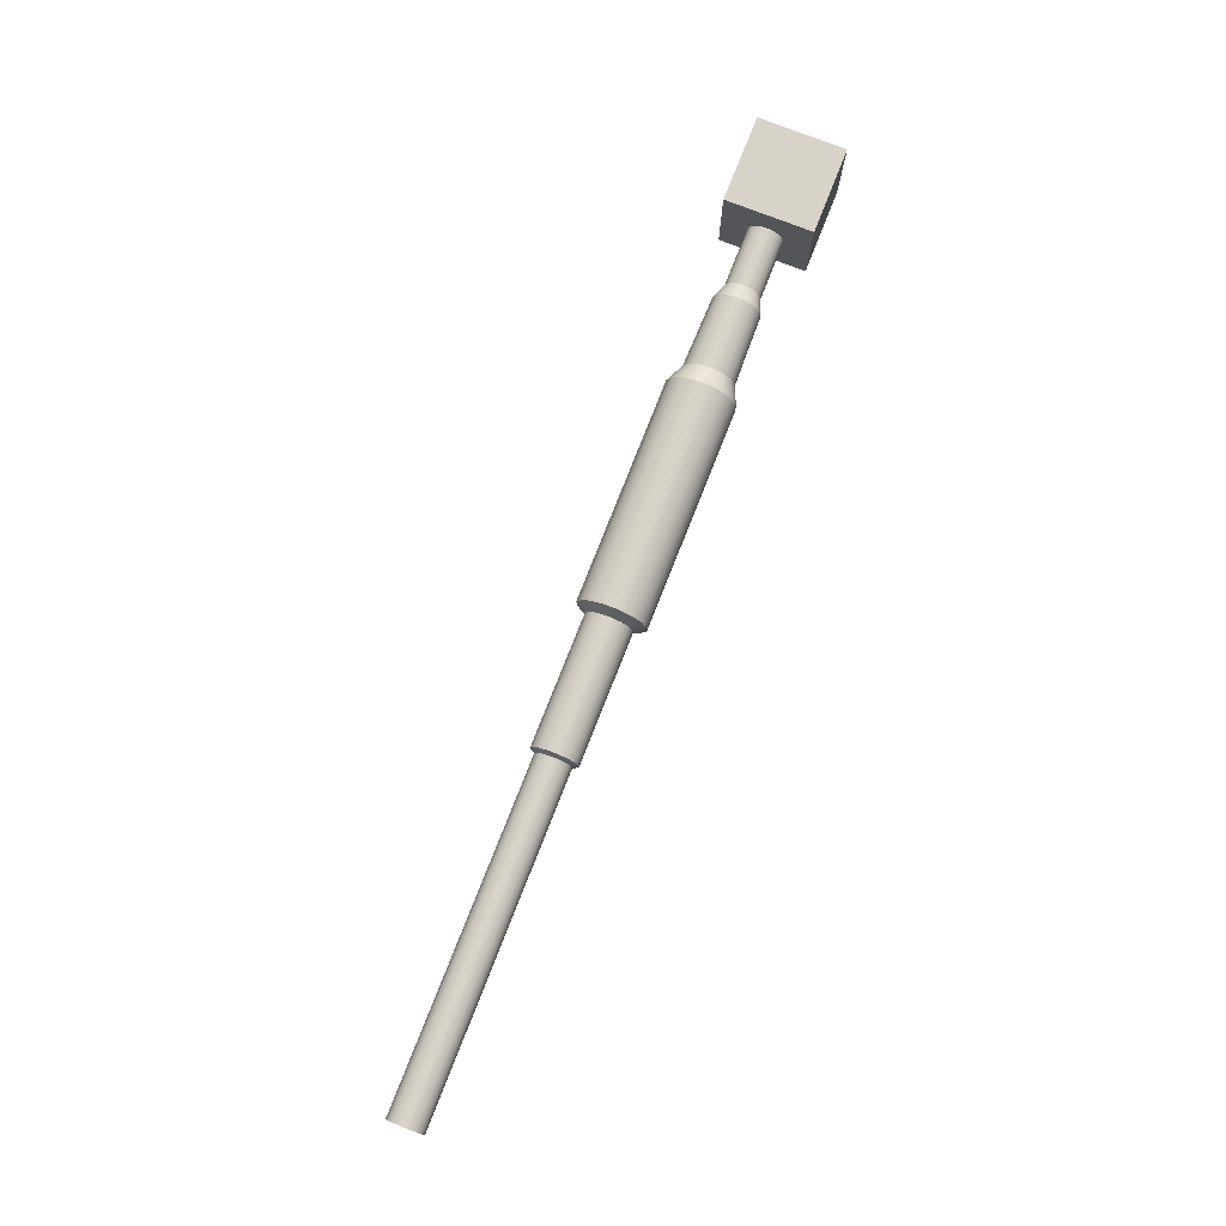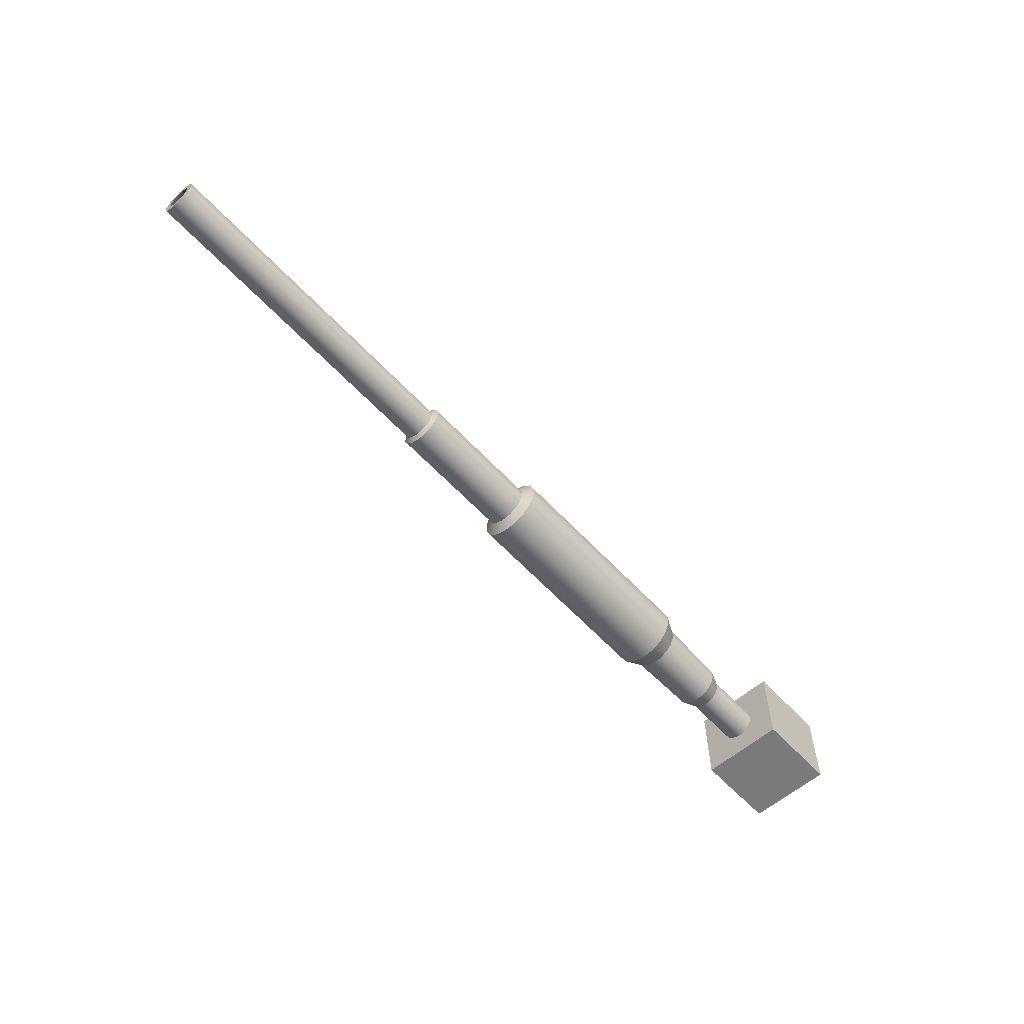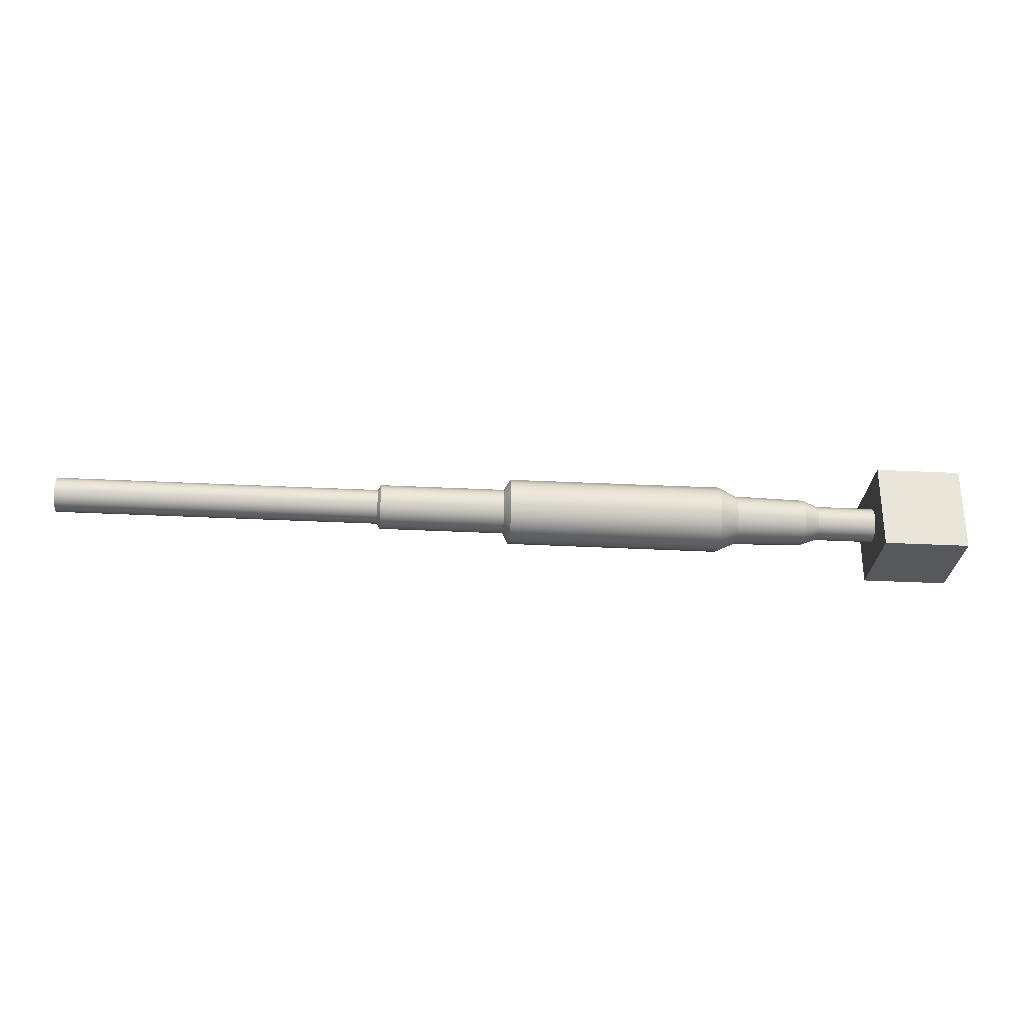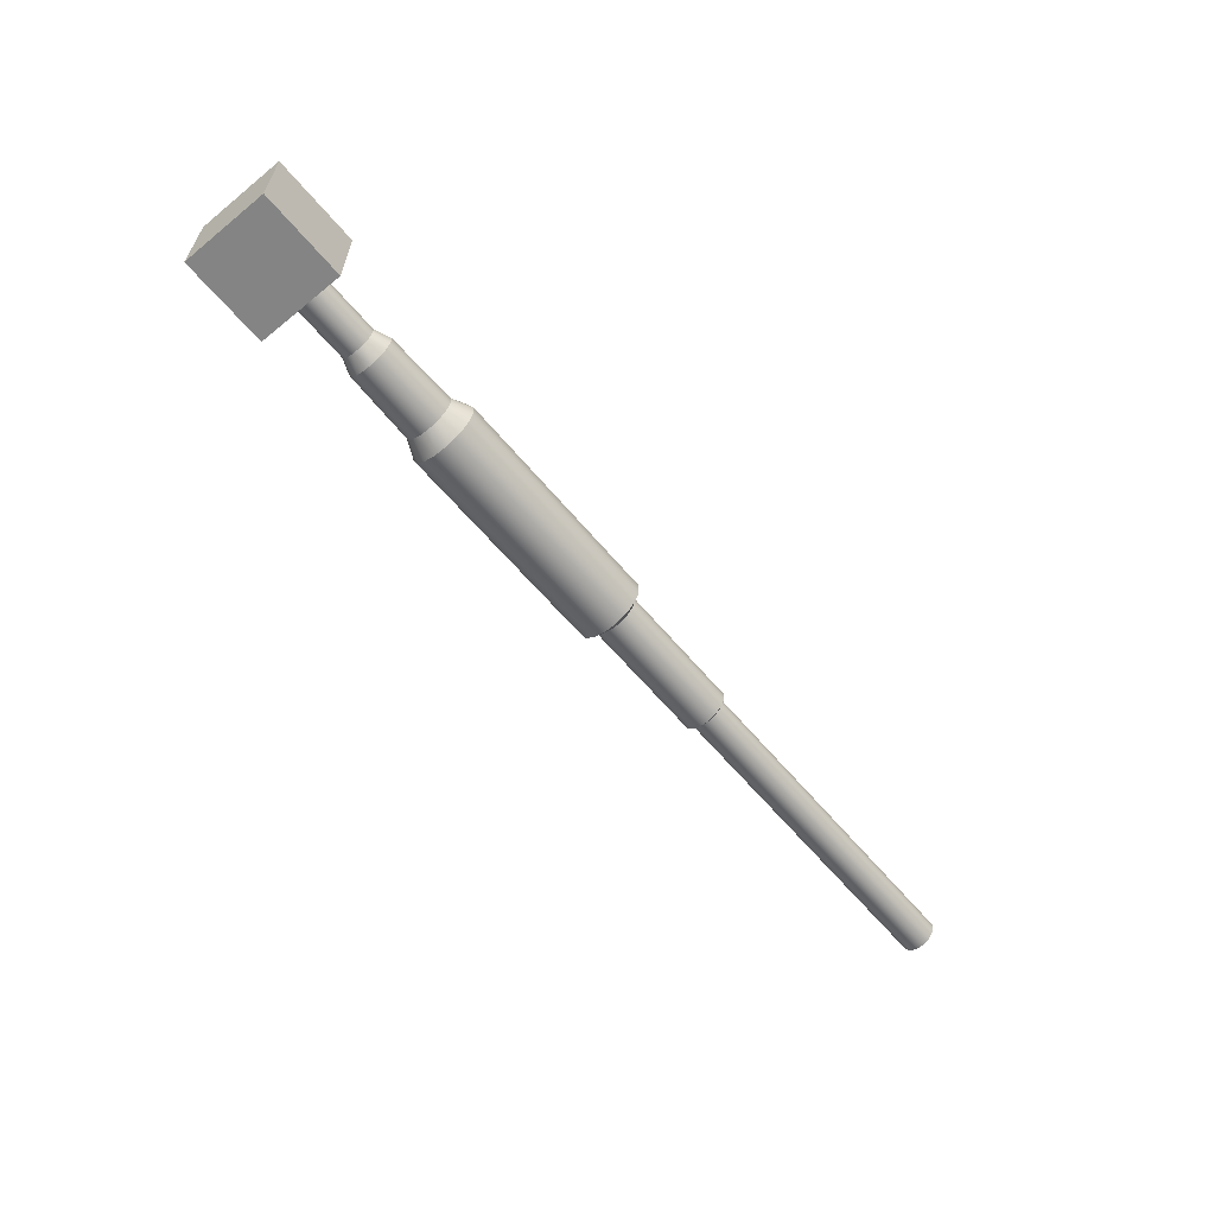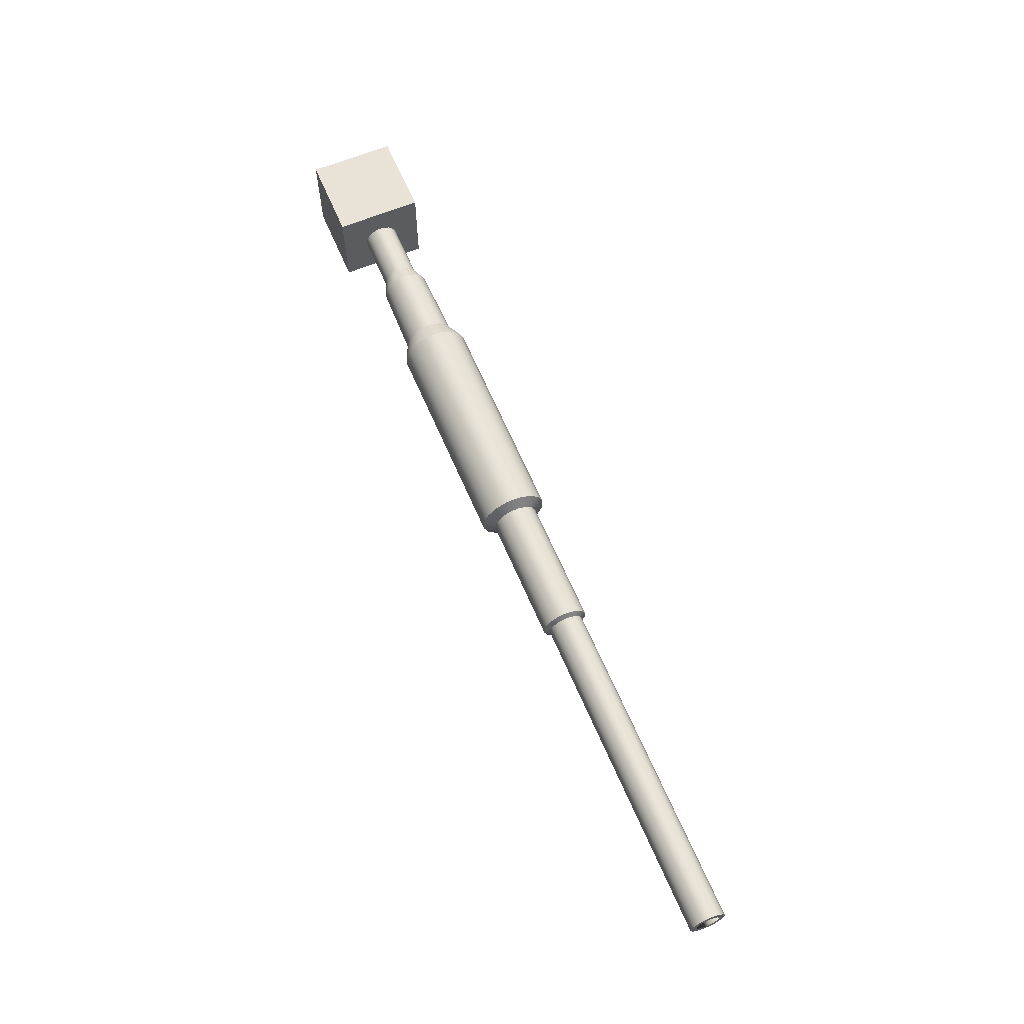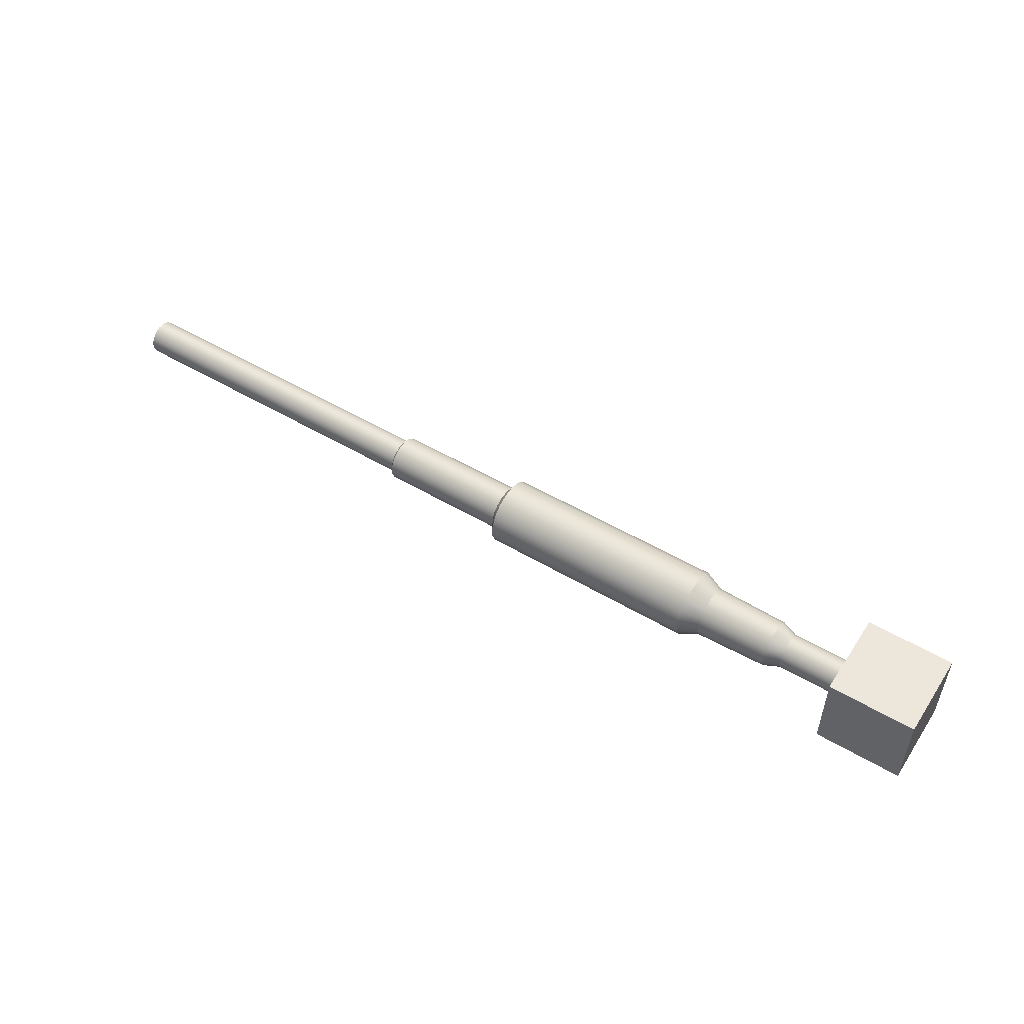
<metadata>
{"format":"obj","ext":"obj","renderer":"f3d","projection":"perspective","resolution":1024,"background":"white","views":[{"elev":75.9,"azim":-68.6,"up":"+Y"},{"elev":-58.2,"azim":-48.0,"up":"+Z"},{"elev":-28.8,"azim":-4.5,"up":"+Y"},{"elev":-61.4,"azim":129.7,"up":"+Z"},{"elev":62.5,"azim":-112.9,"up":"+Z"},{"elev":52.2,"azim":32.5,"up":"+Y"}]}
</metadata>
<code>
o 45mmL46
v -0.1642 -0.006739 -0.03388
v -0.2878 -0.006739 -0.03388
v -0.2878 -0.01919 -0.02872
v -0.1642 -0.01919 -0.02872
v -0.2878 -0.02872 -0.01919
v -0.1642 -0.02872 -0.01919
v -0.2878 -0.03388 -0.006739
v -0.2878 -0.03388 0.006739
v -0.1642 -0.03388 0.006739
v -0.2878 -0.02872 0.01919
v -0.1642 -0.02872 0.01919
v -0.2878 -0.01919 0.02872
v -0.1642 -0.01919 0.02872
v -0.2878 -0.006739 0.03388
v -0.1642 -0.006739 0.03388
v -0.2878 0.006739 0.03388
v -0.1642 0.006739 0.03388
v -0.2878 0.01919 0.02872
v -0.1642 0.01919 0.02872
v -0.2878 0.02872 0.01919
v -0.1642 0.02872 0.01919
v -0.2878 0.03388 0.006739
v -0.1642 0.03388 0.006739
v -0.2878 0.03388 -0.006739
v -0.1642 0.03388 -0.006739
v -0.2878 0.02872 -0.01919
v -0.1642 0.02872 -0.01919
v -0.2878 0.01919 -0.02872
v -0.1642 0.01919 -0.02872
v -0.2878 0.006739 -0.03388
v -0.1642 0.006739 -0.03388
v -1.839 -0.00439 -0.02207
v -1.839 -0.006739 -0.03388
v -1.195 0.006739 -0.03388
v -1.839 0.006739 -0.03388
v -1.195 0.01919 -0.02872
v -1.839 0.01919 -0.02872
v -1.839 0.02872 -0.01919
v -1.195 0.03388 -0.006739
v -1.839 0.03388 -0.006739
v -1.195 0.03388 0.006739
v -1.839 0.03388 0.006739
v -1.839 0.02872 0.01919
v -1.195 0.01919 0.02872
v -1.839 0.01919 0.02872
v -1.195 0.006739 0.03388
v -1.839 0.006739 0.03388
v -1.195 -0.006739 0.03388
v -1.839 -0.006739 0.03388
v -1.195 -0.01919 0.02872
v -1.839 -0.01919 0.02872
v -1.195 -0.02872 0.01919
v -1.839 -0.02872 0.01919
v -1.195 -0.03388 0.006739
v -1.839 -0.03388 0.006739
v -1.195 -0.03388 -0.006739
v -1.839 -0.03388 -0.006739
v -1.195 -0.02872 -0.01919
v -1.839 -0.02872 -0.01919
v -1.195 -0.01919 -0.02872
v -1.839 -0.01919 -0.02872
v -1.195 -0.006739 -0.03388
v -1.189 0.008734 -0.04391
v -1.189 0.02487 -0.03722
v -1.189 0.03722 -0.02487
v -1.195 0.02872 -0.01919
v -1.189 0.04391 -0.008734
v -1.189 0.04391 0.008734
v -1.195 0.02872 0.01919
v -1.189 0.03722 0.02487
v -1.189 0.02487 0.03722
v -1.189 0.008734 0.04391
v -1.189 -0.008734 0.04391
v -1.189 -0.02487 0.03722
v -1.189 -0.03722 0.02487
v -1.189 -0.04391 0.008734
v -1.189 -0.04391 -0.008734
v -1.189 -0.03722 -0.02487
v -1.189 -0.02487 -0.03722
v -1.189 -0.008734 -0.04391
v -0.9384 0.008734 -0.04391
v -0.926 0.01288 -0.06477
v -0.926 0.03669 -0.05491
v -0.9384 0.02487 -0.03722
v -0.926 0.05491 -0.03669
v -0.9384 0.03722 -0.02487
v -0.926 0.06477 -0.01288
v -0.9384 0.04391 -0.008734
v -0.926 0.06477 0.01288
v -0.9384 0.04391 0.008734
v -0.9384 0.03722 0.02487
v -0.926 0.03669 0.05491
v -0.9384 0.02487 0.03722
v -0.926 0.01288 0.06477
v -0.9384 0.008734 0.04391
v -0.9384 -0.008734 0.04391
v -0.926 -0.01288 0.06477
v -0.926 -0.03669 0.05491
v -0.9384 -0.02487 0.03722
v -0.9384 -0.03722 0.02487
v -0.926 -0.05491 0.03669
v -0.926 -0.06477 0.01288
v -0.9384 -0.04391 0.008734
v -0.926 -0.06477 -0.01288
v -0.9384 -0.04391 -0.008734
v -0.926 -0.05491 -0.03669
v -0.9384 -0.03722 -0.02487
v -0.9384 -0.02487 -0.03722
v -0.926 -0.01288 -0.06477
v -0.9384 -0.008734 -0.04391
v -0.3181 0.009042 -0.04545
v -0.3181 0.02575 -0.03853
v -0.3181 0.03853 -0.02575
v -0.3181 0.04545 -0.009042
v -0.3181 0.04545 0.009042
v -0.3181 0.03853 0.02575
v -0.3181 0.02575 0.03853
v -0.3181 0.009042 0.04545
v -0.3181 -0.009042 0.04545
v -0.3181 -0.02575 0.03853
v -0.3181 -0.03853 0.02575
v -0.3181 -0.04545 0.009042
v -0.3181 -0.04545 -0.009042
v -0.3181 -0.03853 -0.02575
v -0.3181 -0.02575 -0.03853
v -0.3181 -0.009042 -0.04545
v -0.4588 -0.009677 -0.04865
v -0.4588 -0.02756 -0.04124
v -0.4588 -0.04124 -0.02756
v -0.4588 -0.04865 -0.009677
v -0.4588 -0.04865 0.009677
v -0.4588 -0.04124 0.02756
v -0.4588 -0.02756 0.04124
v -0.4588 -0.009677 0.04865
v -0.4588 0.009677 0.04865
v -0.4588 0.02756 0.04124
v -0.4588 0.04124 0.02756
v -0.4588 0.04865 0.009677
v -0.4588 0.04865 -0.009677
v -0.4588 0.04124 -0.02756
v -0.4588 0.02756 -0.04124
v -0.4588 0.009677 -0.04865
v -0.4958 0.03714 -0.05559
v -0.4958 0.05559 -0.03714
v -0.4958 0.06557 -0.01304
v -0.4958 0.06557 0.01304
v -0.926 0.05491 0.03669
v -0.4958 0.03714 0.05559
v -0.4958 0.01304 0.06557
v -0.4958 -0.01304 0.06557
v -0.4958 -0.03714 0.05559
v -0.4958 -0.05559 0.03714
v -0.4958 -0.06557 0.01304
v -0.4958 -0.06557 -0.01304
v -0.4958 -0.05559 -0.03714
v -0.926 -0.03669 -0.05491
v -0.4958 -0.01304 -0.06557
v -0.4958 0.01304 -0.06557
v -0.4958 0.05559 0.03714
v -0.4958 -0.03714 -0.05559
v -1.839 -0.0125 -0.01871
v -1.839 -0.00439 0.02207
v -1.839 -0.02207 0.004389
v -1.839 -0.02207 0.004389
v -1.839 0.02207 0.00439
v -1.839 0.02207 0.00439
v -1.839 -0.01871 0.0125
v -1.839 0.02207 -0.00439
v -1.839 -0.01871 0.0125
v -1.839 0.02207 -0.00439
v -1.839 -0.0125 0.01871
v -1.839 0.01871 -0.0125
v -1.839 -0.0125 0.01871
v -1.839 0.01871 -0.0125
v -1.839 -0.00439 -0.02207
v -1.839 0.0125 -0.01871
v -1.839 -0.00439 0.02207
v -1.839 -0.0125 -0.01871
v -1.839 0.0125 -0.01871
v -1.839 0.00439 0.02207
v -1.839 0.00439 -0.02207
v -1.839 0.00439 0.02207
v -1.839 -0.01871 -0.0125
v -1.839 0.00439 -0.02207
v -1.839 0.0125 0.01871
v -1.839 -0.01871 -0.0125
v -1.839 0.0125 0.01871
v -1.839 -0.02207 -0.00439
v -1.839 0.01871 0.0125
v -1.839 -0.02207 -0.00439
v -1.839 0.01871 0.0125
v -0.1933 0.0125 -0.01871
v -0.1933 -0.0125 -0.01871
v -0.1933 0.004391 0.02207
v -0.1933 0.004391 -0.02207
v -0.1933 -0.01871 -0.0125
v -0.1933 0.0125 0.01871
v -0.1933 -0.02207 -0.00439
v -0.1933 0.01871 0.0125
v -0.1933 -0.02207 0.004389
v -0.1933 0.02207 0.00439
v -0.1933 -0.01871 0.0125
v -0.1933 0.02207 -0.00439
v -0.1933 -0.0125 0.01871
v -0.1933 -0.004389 -0.02207
v -0.1933 0.01871 -0.0125
v -0.1933 -0.004389 0.02207
v -0.1642 -0.03388 -0.006739
v -0.1933 1e-06 -0
v -0.1703 0.08513 0.08513
v -0.1703 -0.08513 -0.08513
v -0.1703 -0.08513 0.08513
v -0.1703 0.08513 -0.08513
v 0 -0.08513 -0.08513
v 0 0.08513 -0.08513
v 0 -0.08513 0.08513
v 0 0.08513 0.08513
f 116 115 138 137
f 202 169 173 204
f 164 55 53 167
f 17 19 18 16
f 191 199 197 187
f 154 104 106 155
f 68 41 69 70
f 176 172 38 37
f 27 29 28 26
f 98 97 96 99
f 105 103 76 77
f 163 200 198 190
f 141 112 111 142
f 2 3 125 126
f 99 96 73 74
f 140 144 145 139
f 73 96 95 72
f 134 135 149 150
f 159 147 92 148
f 111 126 127 142
f 134 119 118 135
f 169 167 171 173
f 48 73 72 46
f 182 180 185 187
f 165 201 199 191
f 71 44 46 72
f 141 142 158 143
f 29 31 30 28
f 63 80 62 34
f 172 174 170 168
f 111 30 2 126
f 183 178 61 59
f 176 179 174 172
f 195 184 175 205
f 120 133 132 121
f 28 30 111 112
f 156 160 155 106
f 67 39 41 68
f 185 180 47 45
f 32 175 184 181
f 173 171 162 177
f 61 178 32 33
f 70 69 44 71
f 183 59 57 188
f 183 186 161 178
f 180 182 177 162
f 166 165 191 189
f 81 110 80 63
f 80 79 60 62
f 92 147 91 93
f 143 158 82 83
f 105 77 78 107
f 177 182 194 207
f 171 167 53 51
f 91 70 71 93
f 109 156 108 110
f 90 88 67 68
f 77 56 58 78
f 196 193 161 186
f 22 24 114 115
f 75 52 54 76
f 23 25 24 22
f 94 92 93 95
f 96 97 94 95
f 149 148 92 94
f 206 209 203
f 154 153 102 104
f 9 11 10 8
f 100 99 74 75
f 197 194 182 187
f 74 50 52 75
f 5 7 123 124
f 108 107 78 79
f 7 208 9 8
f 84 81 63 64
f 110 108 79 80
f 205 175 161 193
f 195 209 192
f 103 100 75 76
f 7 8 122 123
f 82 158 157 109
f 153 152 101 102
f 104 105 107 106
f 31 1 2 30
f 21 23 22 20
f 44 69 43 45
f 113 26 28 112
f 11 13 12 10
f 101 98 99 100
f 178 161 175 32
f 189 191 187 185
f 176 37 35 181
f 43 189 185 45
f 123 122 131 130
f 122 8 10 121
f 55 164 188 57
f 125 128 127 126
f 142 127 157 158
f 124 123 130 129
f 157 160 156 109
f 157 127 128 160
f 116 20 22 115
f 117 18 20 116
f 14 16 118 119
f 144 143 83 85
f 16 18 117 118
f 12 14 119 120
f 121 132 131 122
f 119 134 133 120
f 121 10 12 120
f 13 15 14 12
f 1 4 3 2
f 133 134 150 151
f 145 87 89 146
f 145 144 85 87
f 114 113 140 139
f 159 146 89 147
f 138 115 114 139
f 135 136 148 149
f 6 208 7 5
f 112 141 140 113
f 52 50 51 53
f 102 103 105 104
f 4 6 5 3
f 140 141 143 144
f 116 137 136 117
f 130 131 153 154
f 78 58 60 79
f 128 129 155 160
f 137 138 146 159
f 129 130 154 155
f 166 189 43 42
f 25 27 26 24
f 152 151 98 101
f 125 124 129 128
f 39 66 38 40
f 15 17 16 14
f 41 42 43 69
f 180 162 49 47
f 136 137 159 148
f 36 37 38 66
f 19 21 20 18
f 150 149 94 97
f 153 131 132 152
f 139 145 146 138
f 34 35 37 36
f 151 150 97 98
f 132 133 151 152
f 168 40 38 172
f 164 163 190 188
f 102 101 100 103
f 85 86 88 87
f 166 42 40 168
f 33 32 181 35
f 170 203 201 165
f 167 169 163 164
f 65 64 36 66
f 179 176 181 184
f 73 48 50 74
f 186 190 198 196
f 118 117 136 135
f 89 87 88 90
f 56 57 59 58
f 81 82 109 110
f 56 54 55 57
f 192 206 174 179
f 65 66 39 67
f 86 65 67 88
f 207 204 173 177
f 192 179 184 195
f 171 51 49 162
f 91 90 68 70
f 84 64 65 86
f 125 3 5 124
f 174 206 203 170
f 24 26 113 114
f 147 89 90 91
f 85 83 84 86
f 165 166 168 170
f 64 63 34 36
f 192 209 206
f 188 190 186 183
f 106 107 108 156
f 48 49 51 50
f 77 76 54 56
f 58 59 61 60
f 34 62 33 35
f 48 46 47 49
f 60 61 33 62
f 44 45 47 46
f 202 200 163 169
f 52 53 55 54
f 39 40 42 41
f 93 71 72 95
f 205 209 195
f 193 209 205
f 196 209 193
f 198 209 196
f 200 209 198
f 202 209 200
f 204 209 202
f 207 209 204
f 194 209 207
f 197 209 194
f 197 199 209
f 199 201 209
f 201 203 209
f 83 82 81 84
f 210 213 211 212
f 217 210 212 216
f 213 215 214 211
f 214 216 212 211
f 213 210 217 215
f 215 217 216 214

</code>
